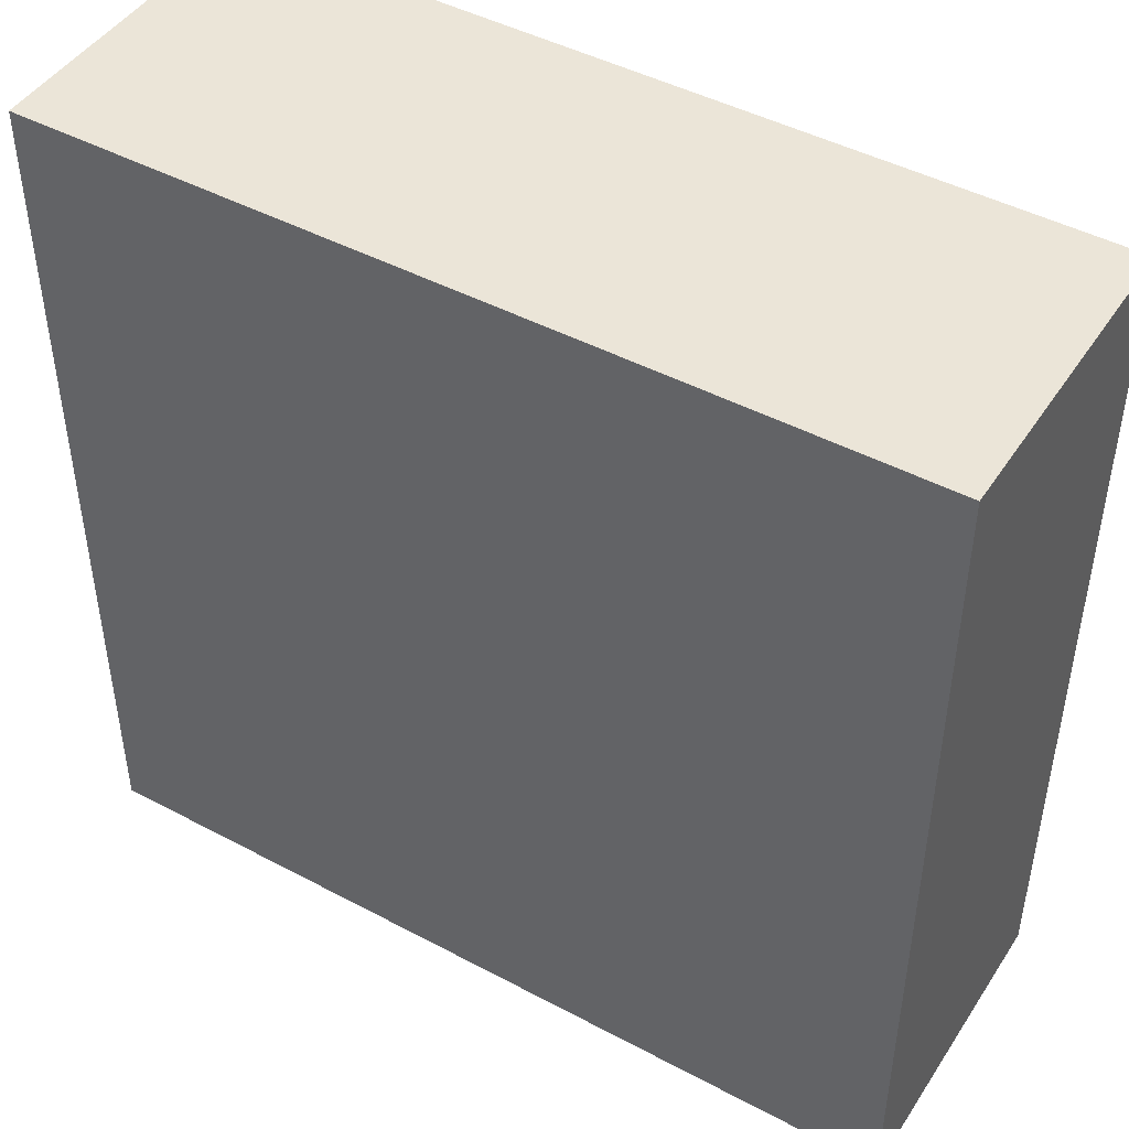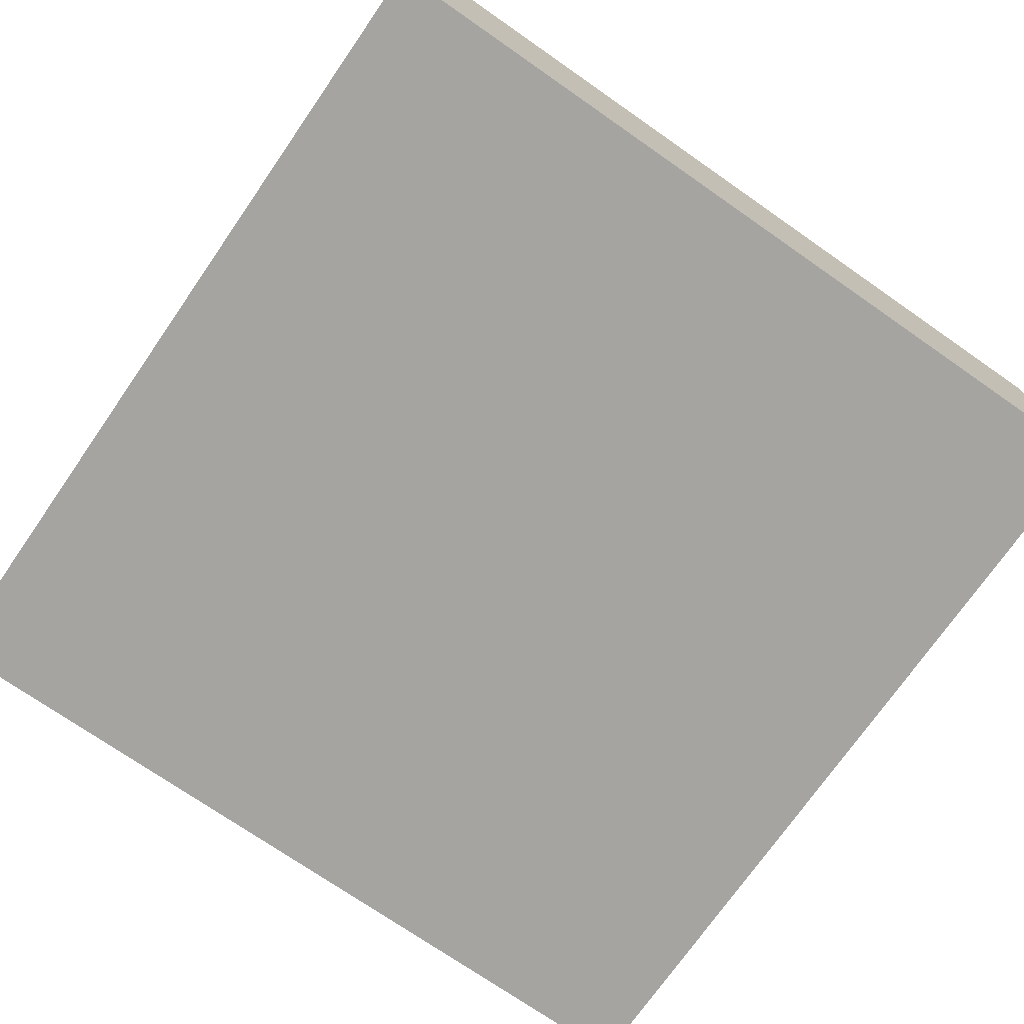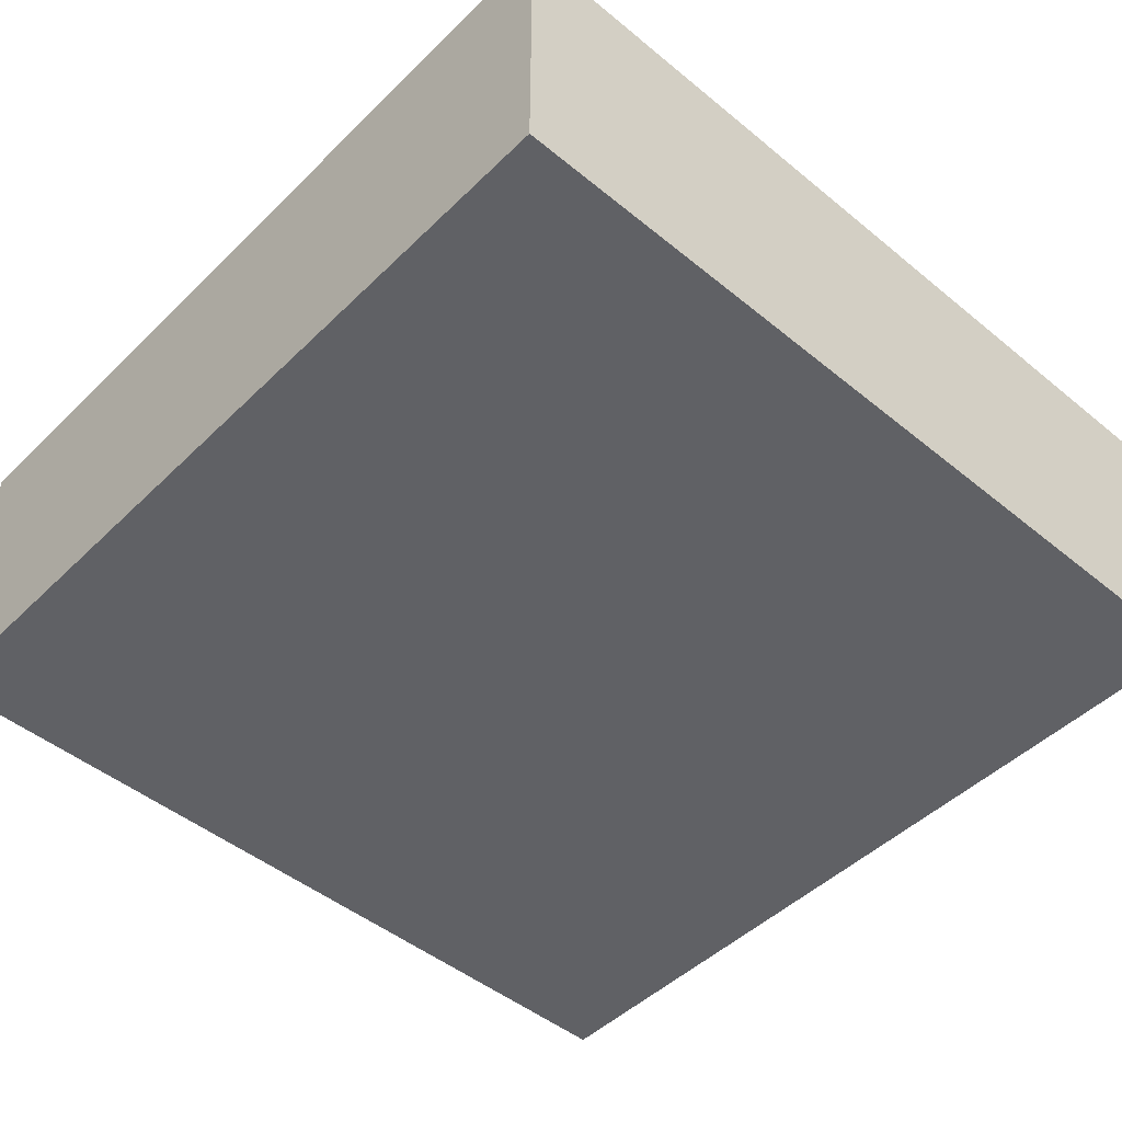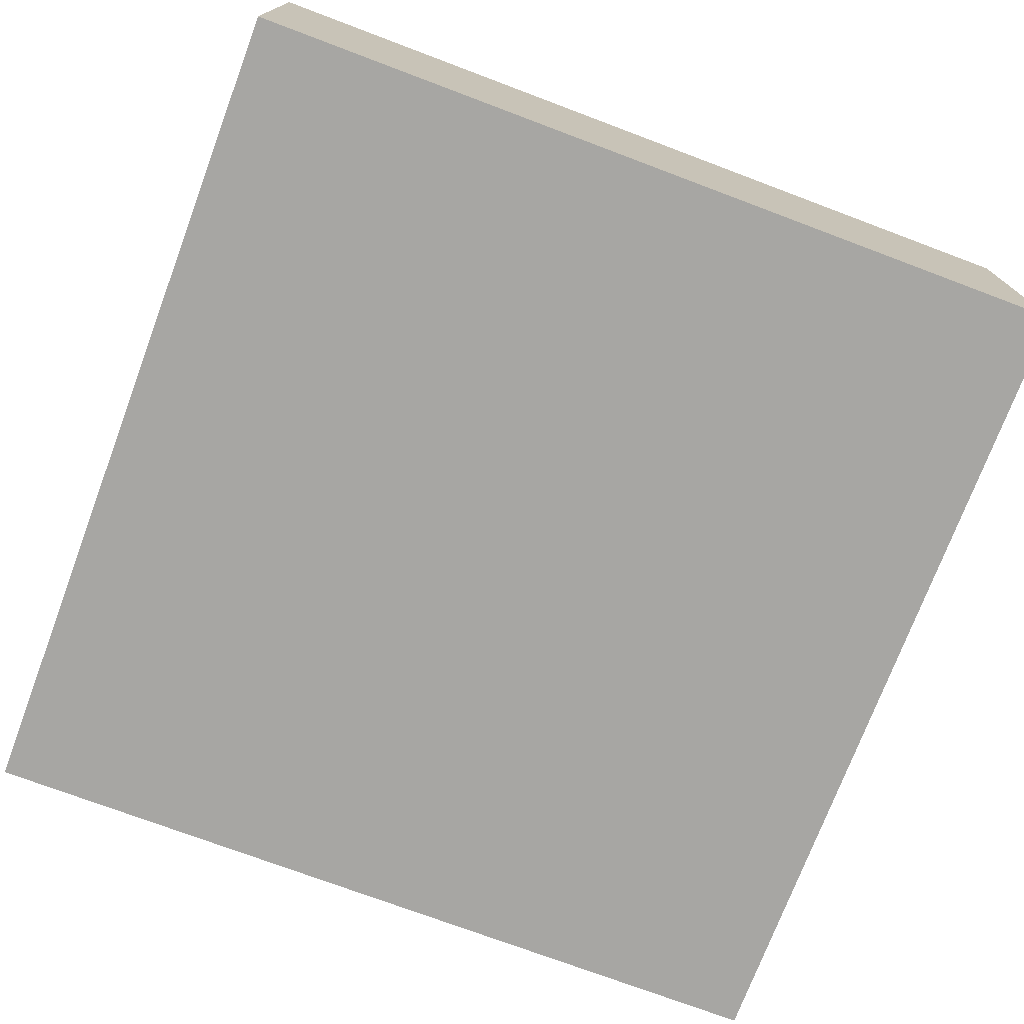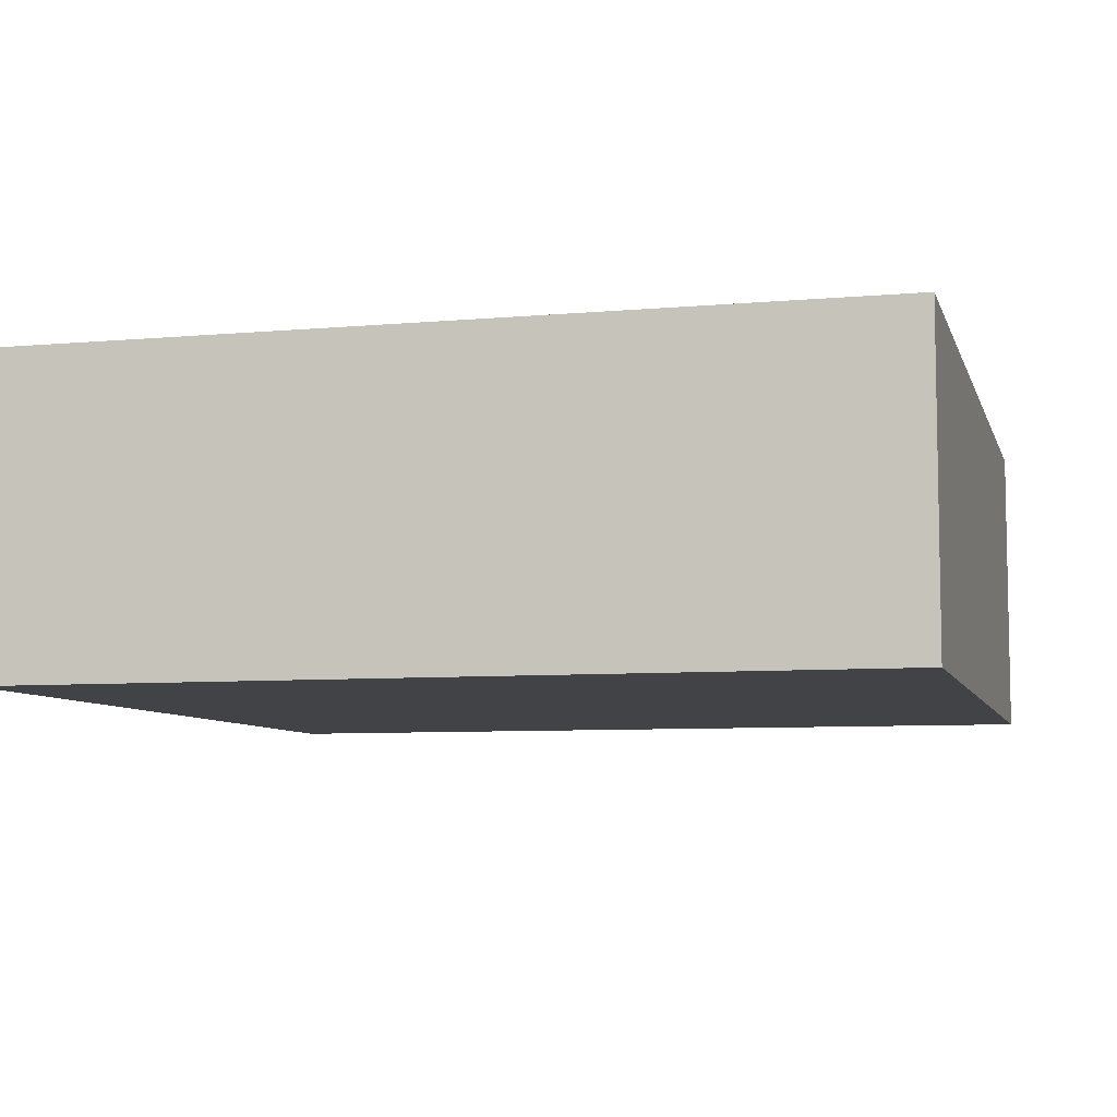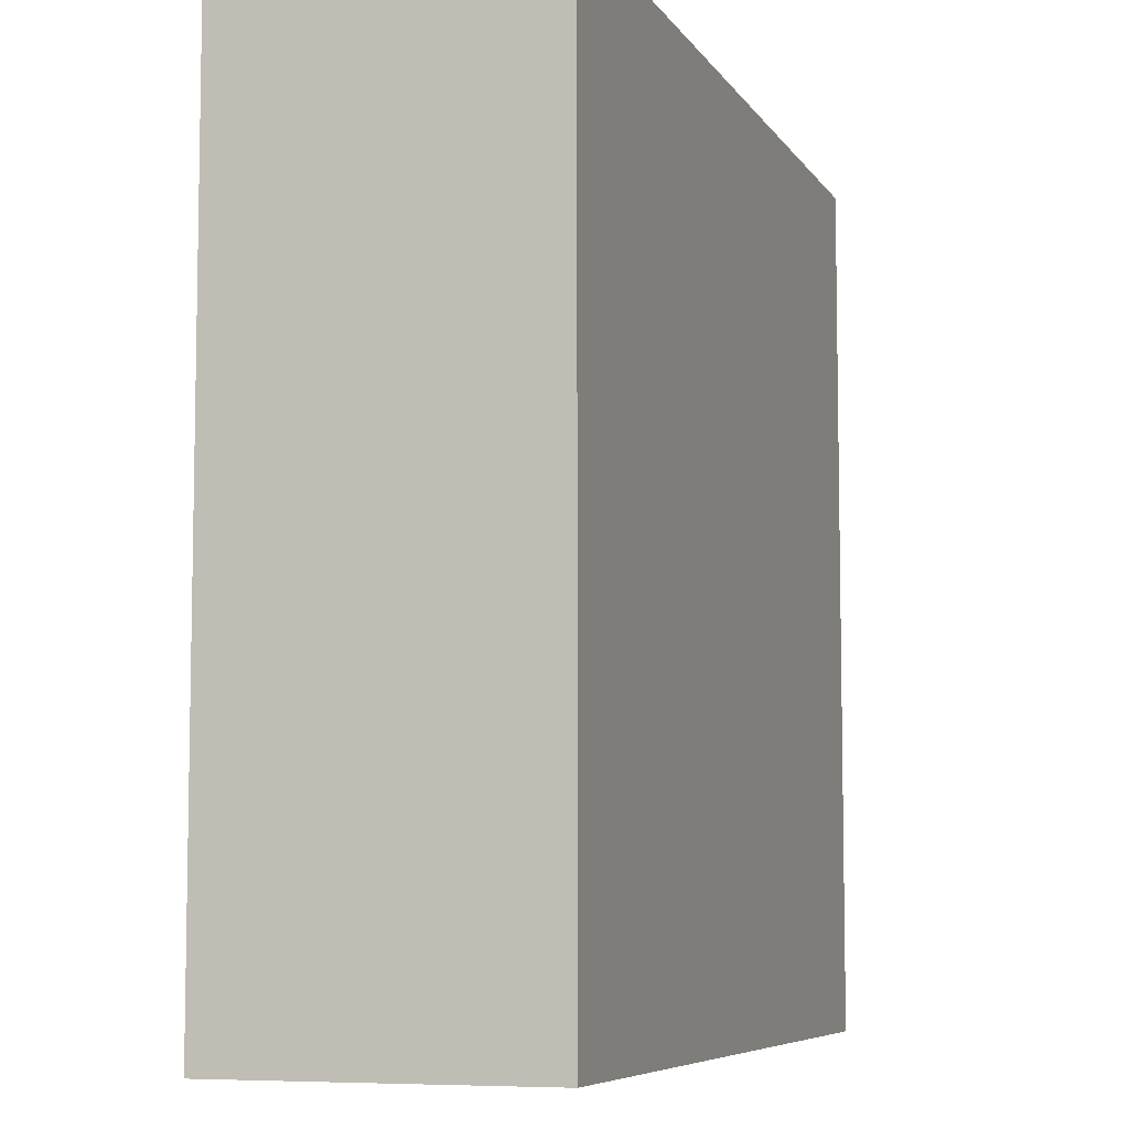
<metadata>
{"format":"obj","ext":"obj","renderer":"f3d","projection":"perspective","resolution":1024,"background":"white","views":[{"elev":45.9,"azim":-148.6,"up":"+Z"},{"elev":-73.4,"azim":-124.8,"up":"+Y"},{"elev":-47.7,"azim":-42.6,"up":"+Y"},{"elev":-74.1,"azim":69.4,"up":"+Y"},{"elev":-7.2,"azim":14.5,"up":"+Y"},{"elev":-7.0,"azim":108.6,"up":"+Z"}]}
</metadata>
<code>
o Cube.002_Cube.001
v -2.783 -1 2.783
v -2.783 1 2.783
v -2.783 -1 -2.783
v -2.783 1 -2.783
v 2.783 -1 2.783
v 2.783 1 2.783
v 2.783 -1 -2.783
v 2.783 1 -2.783
f 1 2 4 3
f 3 4 8 7
f 7 8 6 5
f 3 7 5 1
f 5 6 2 1
f 8 4 2 6

</code>
